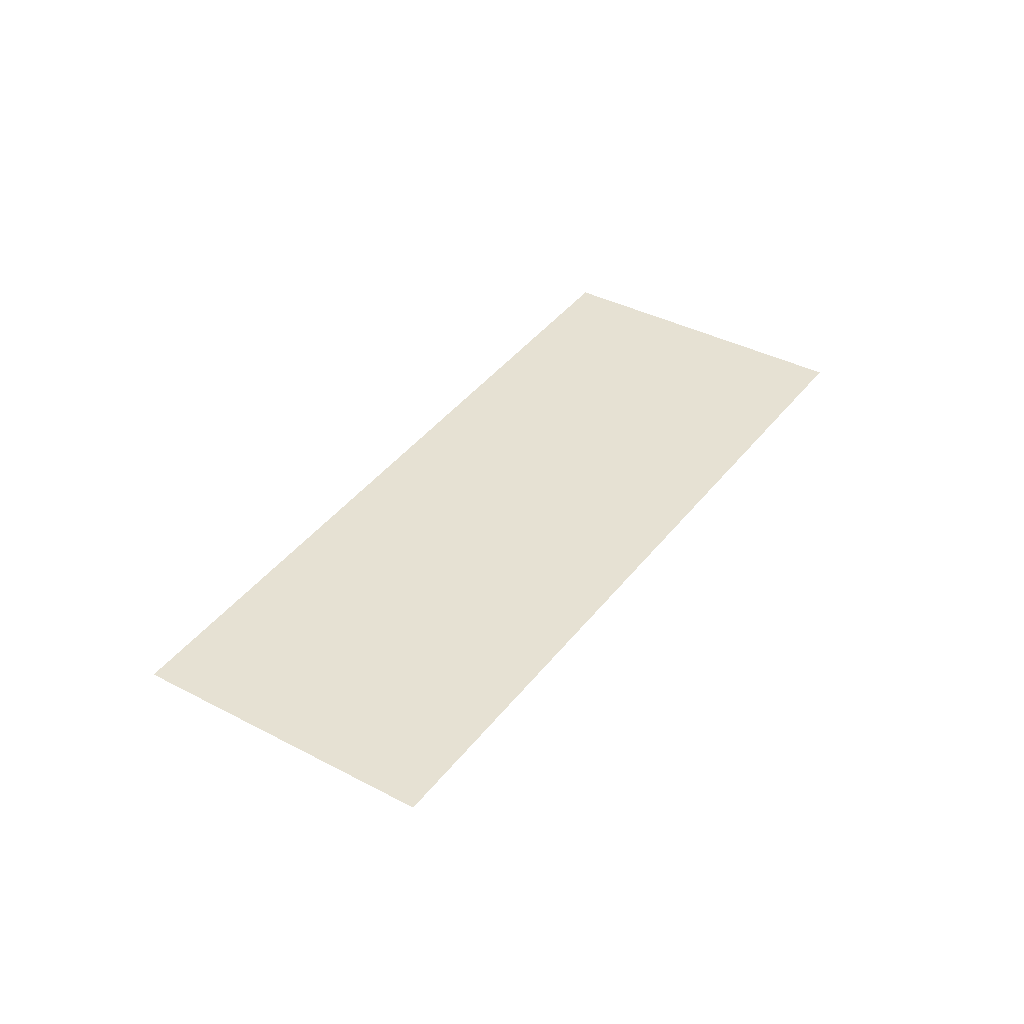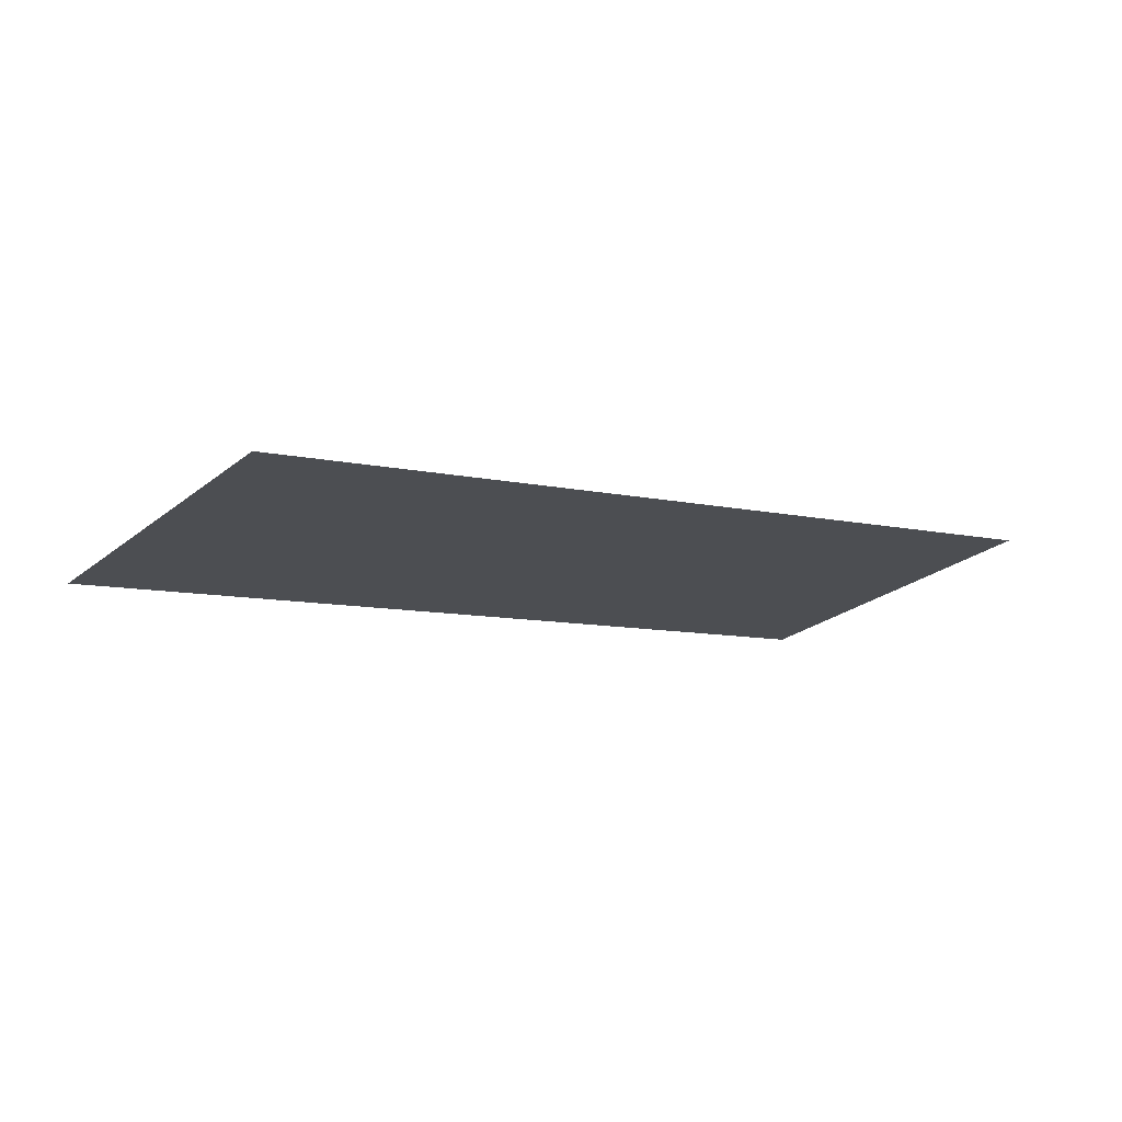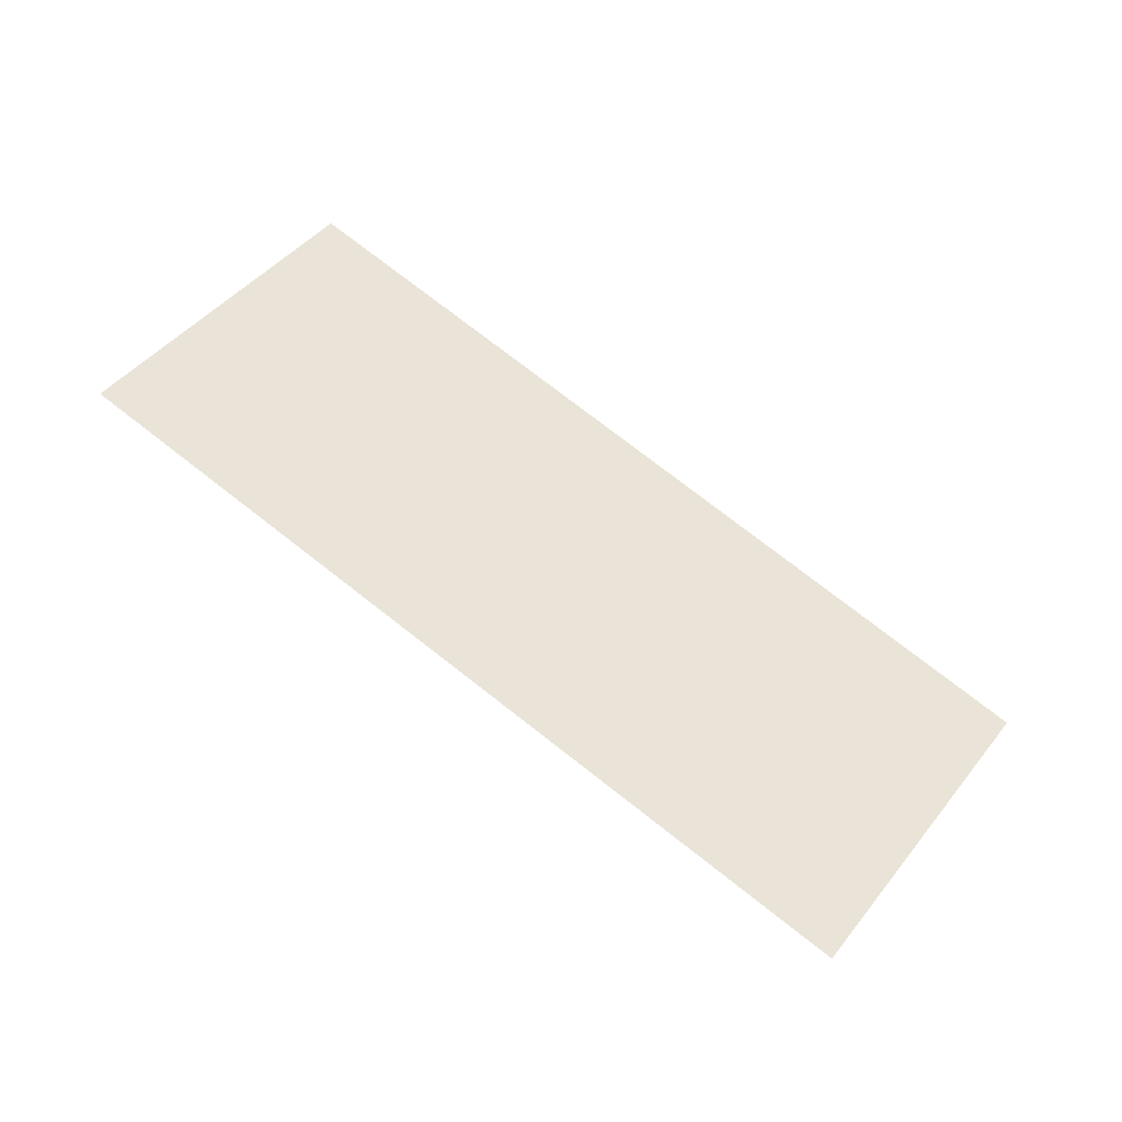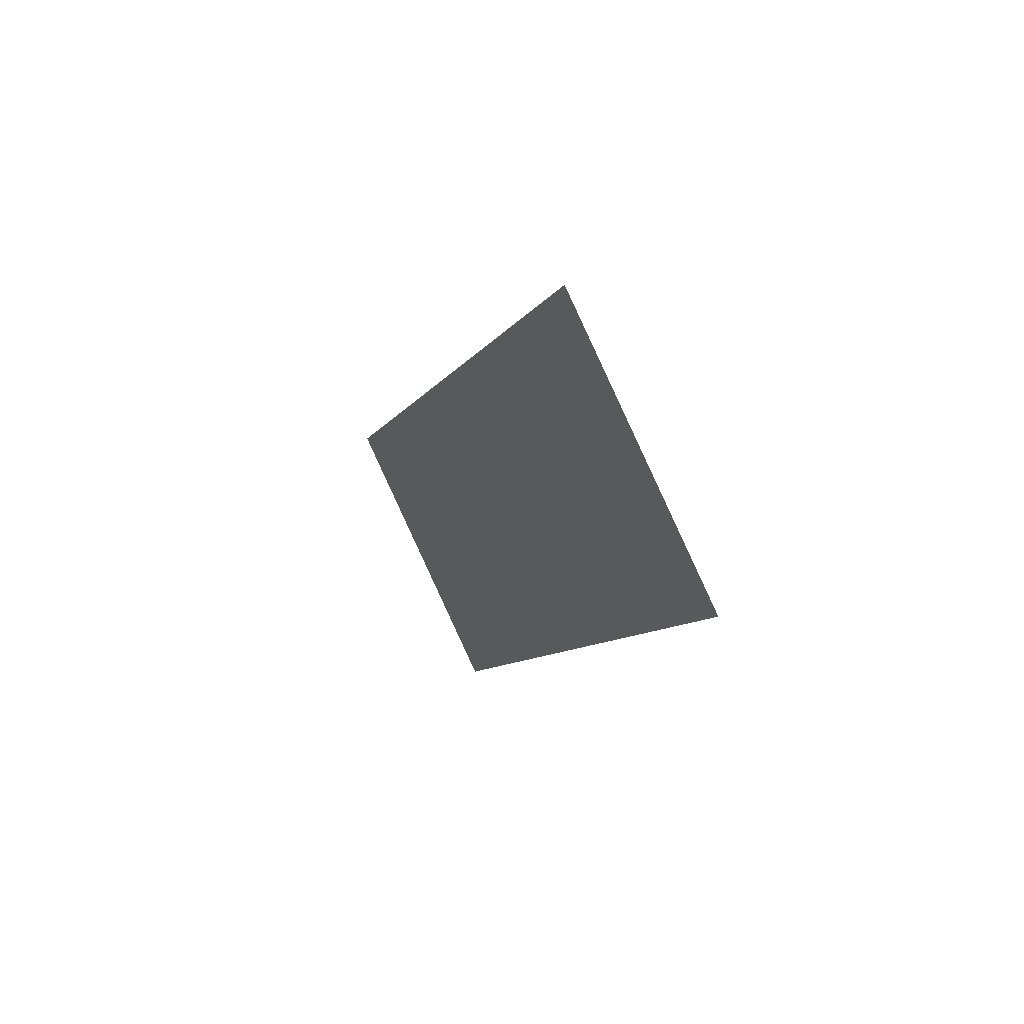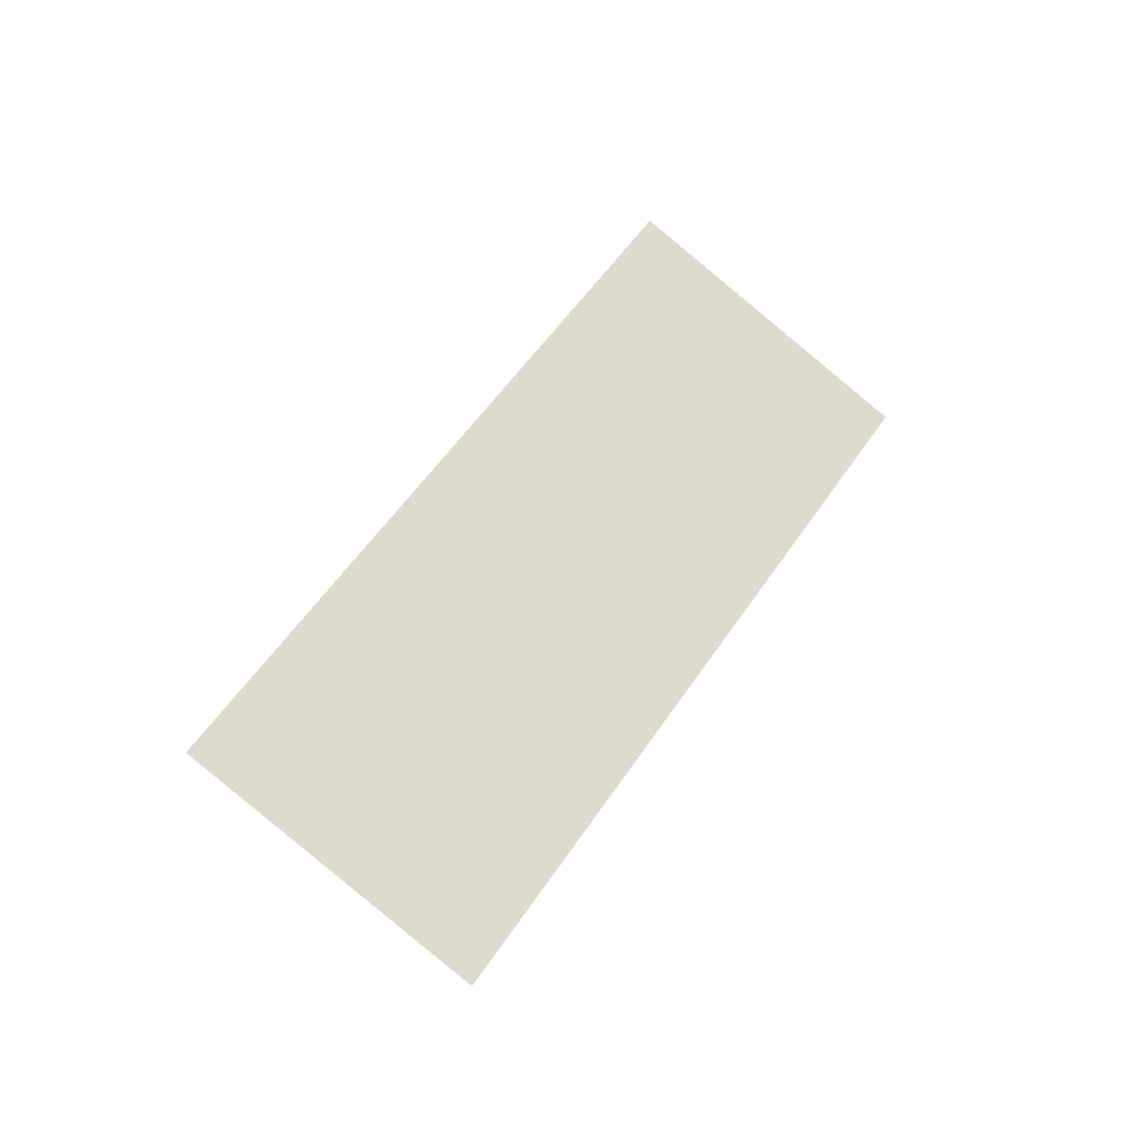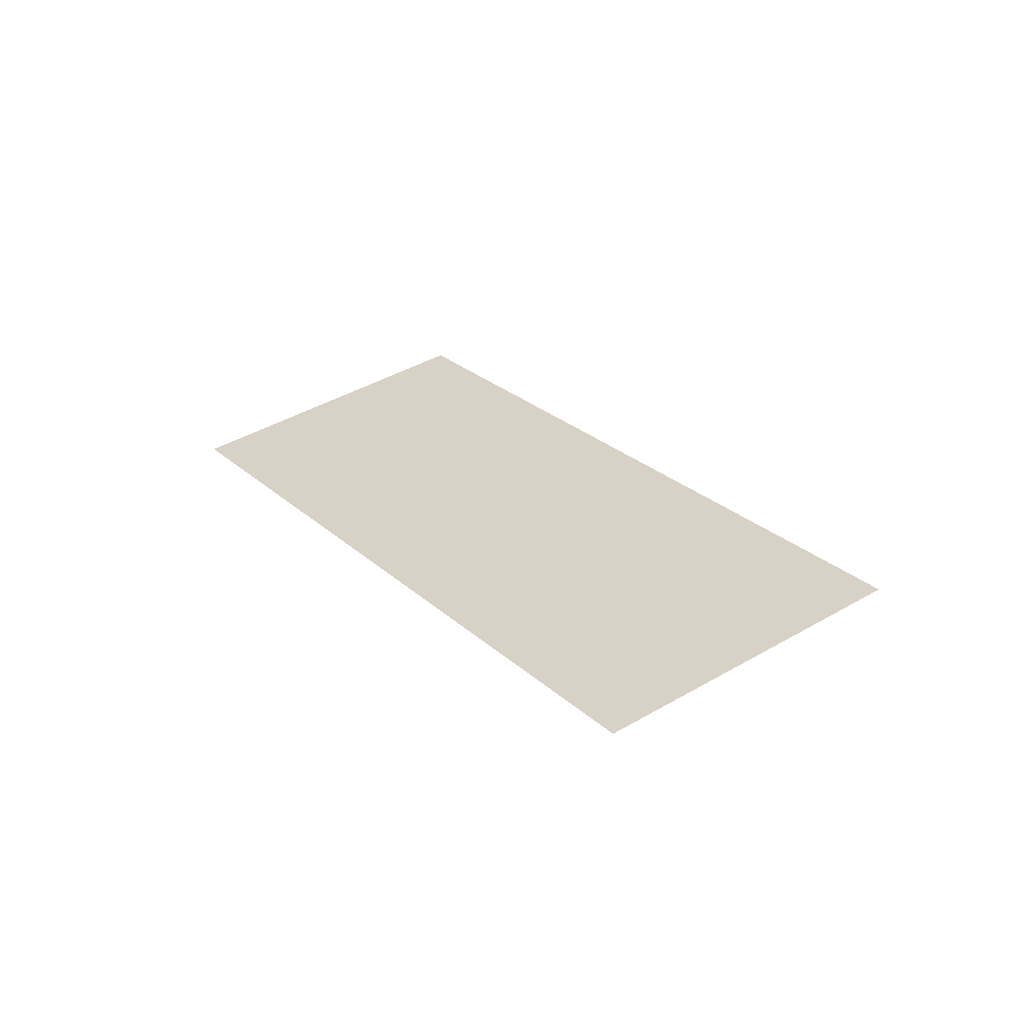
<metadata>
{"format":"obj","ext":"obj","renderer":"f3d","projection":"perspective","resolution":1024,"background":"white","views":[{"elev":-49.6,"azim":93.1,"up":"+Y"},{"elev":72.9,"azim":83.4,"up":"+Z"},{"elev":-38.5,"azim":73.6,"up":"+Z"},{"elev":50.6,"azim":149.1,"up":"+Y"},{"elev":-23.1,"azim":70.2,"up":"+Y"},{"elev":-59.8,"azim":-82.7,"up":"+Y"}]}
</metadata>
<code>
o mesh19/mesh19-geometry#mesh19-geometry
v -0.05625 -0.1819 0.4567
v -0.05625 -0.1779 0.4624
v -0.05625 -0.1957 0.4664
v -0.05625 -0.1917 0.4721
f 1 2 3
f 3 2 1
f 1 4 2
f 2 4 1
f 2 4 3
f 3 4 2
f 1 3 4
f 4 3 1

</code>
